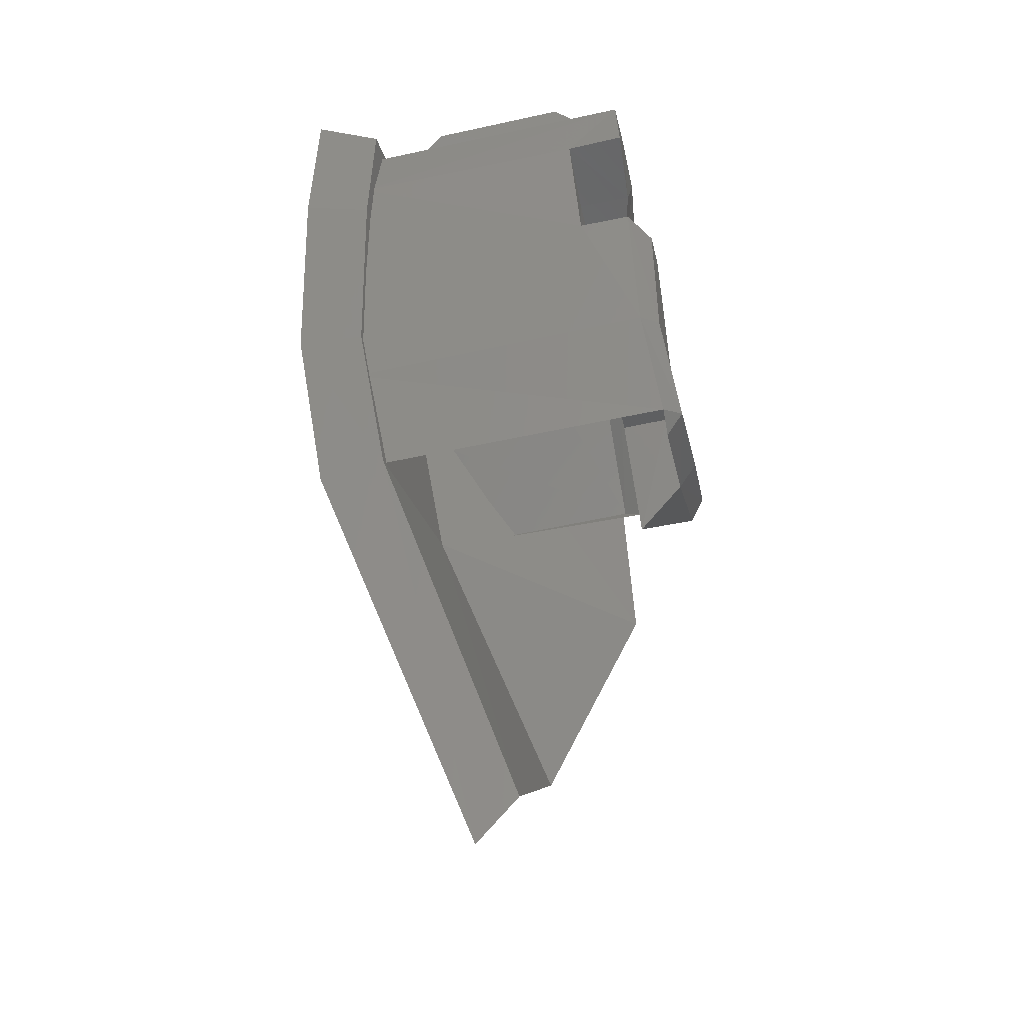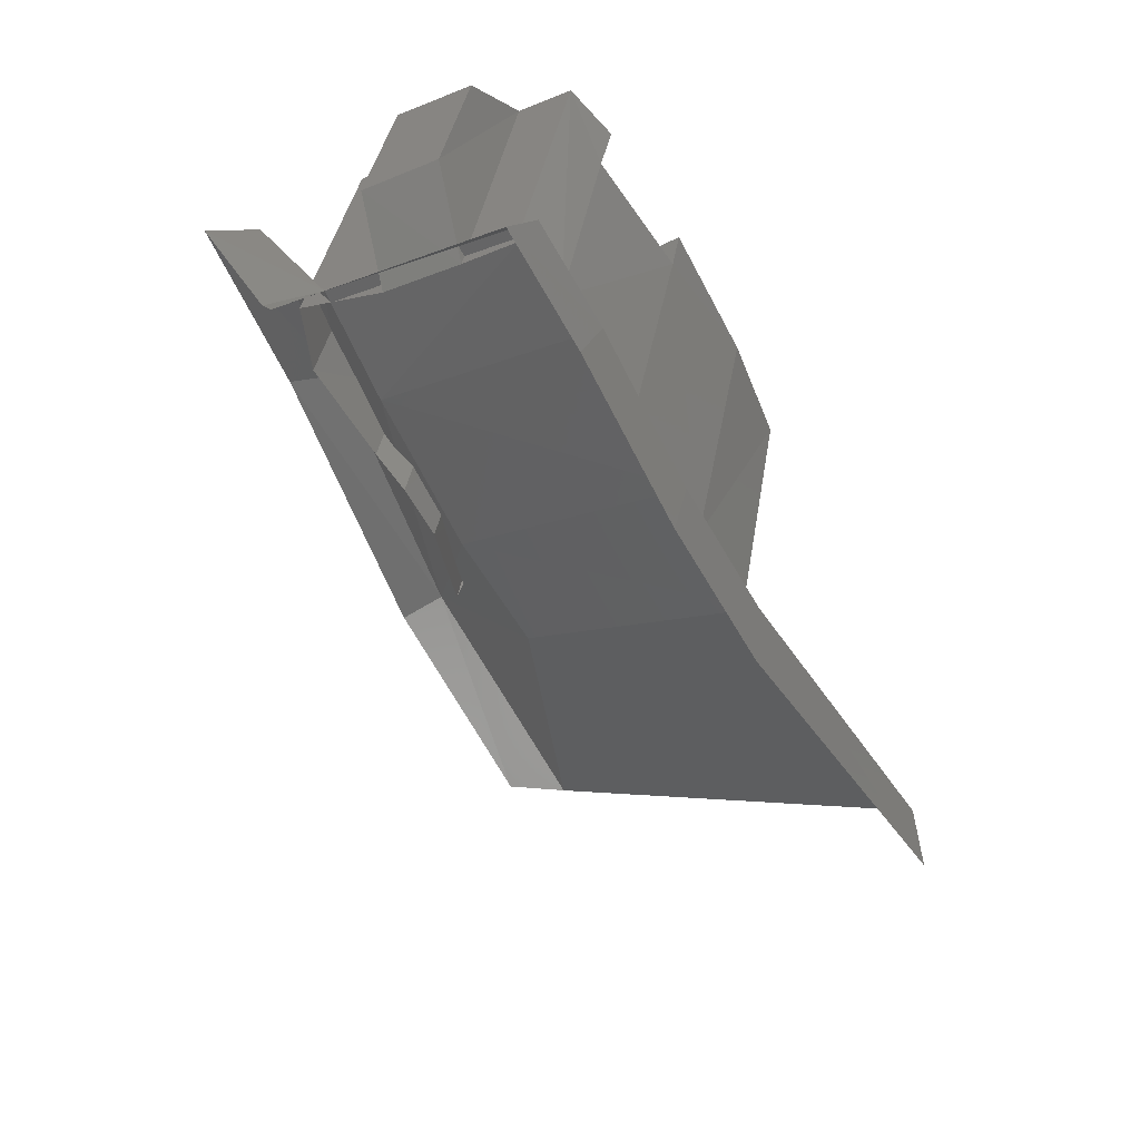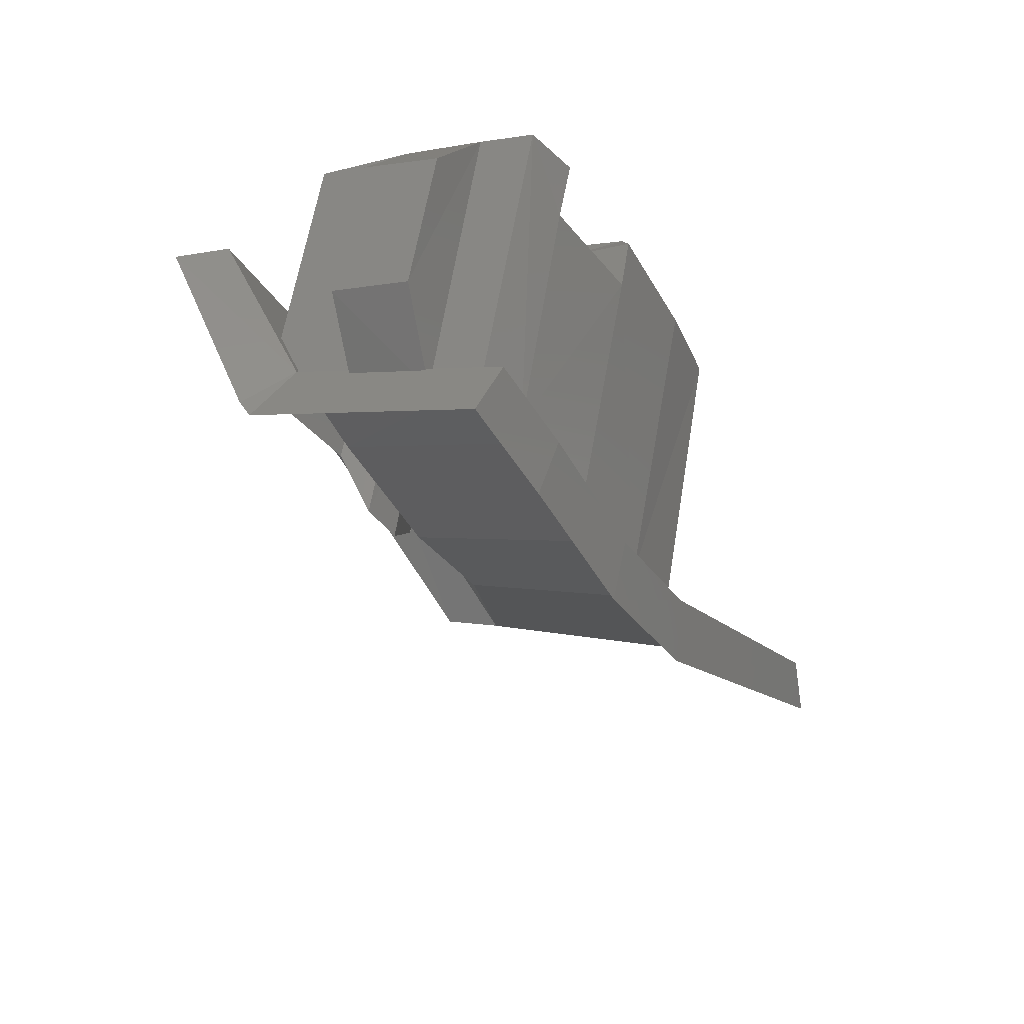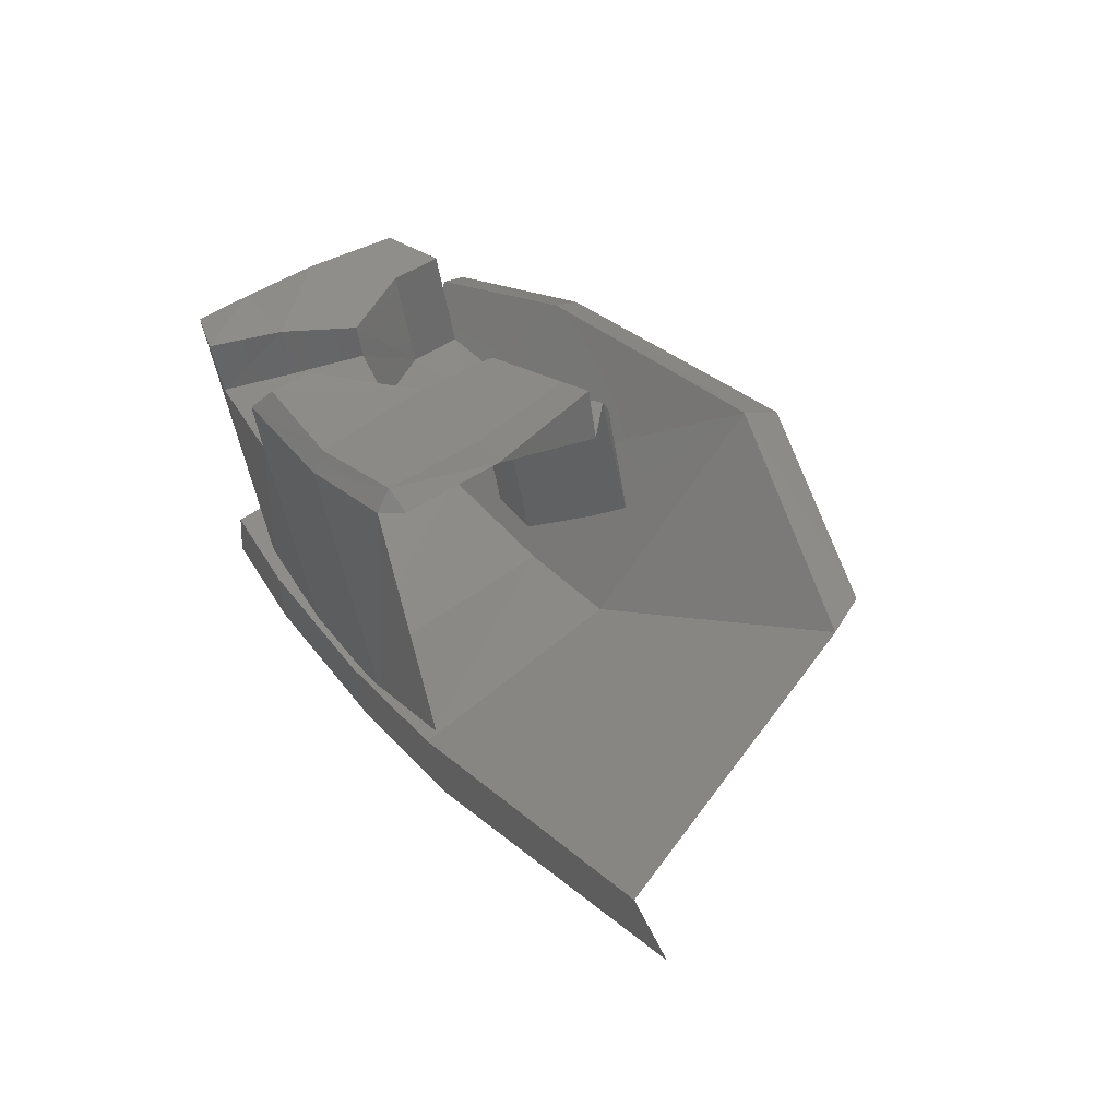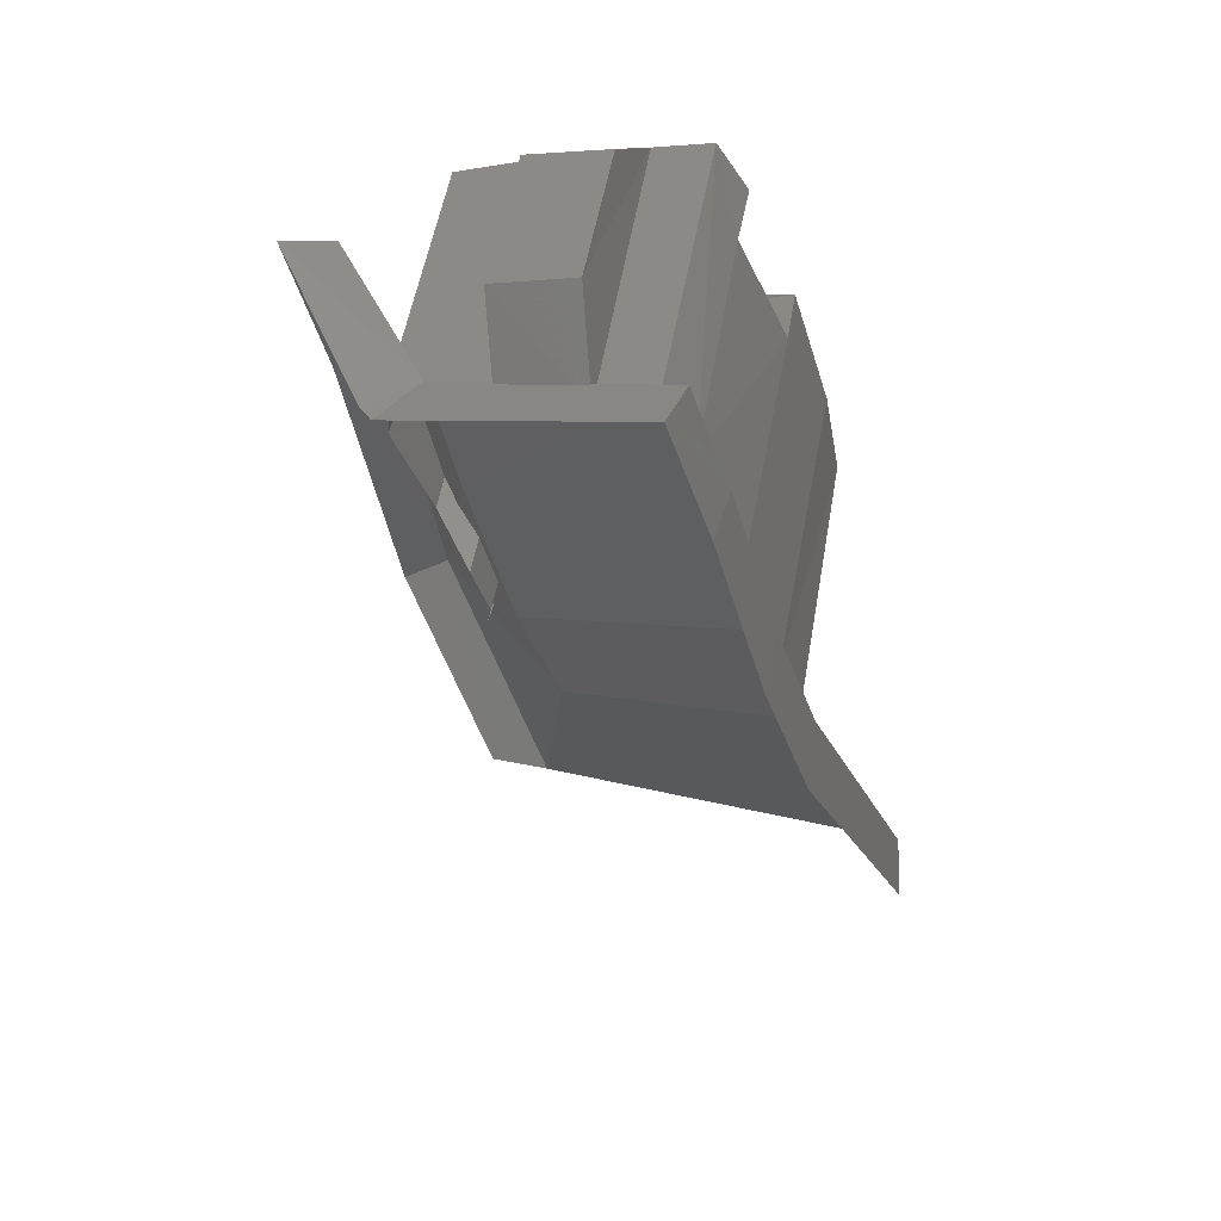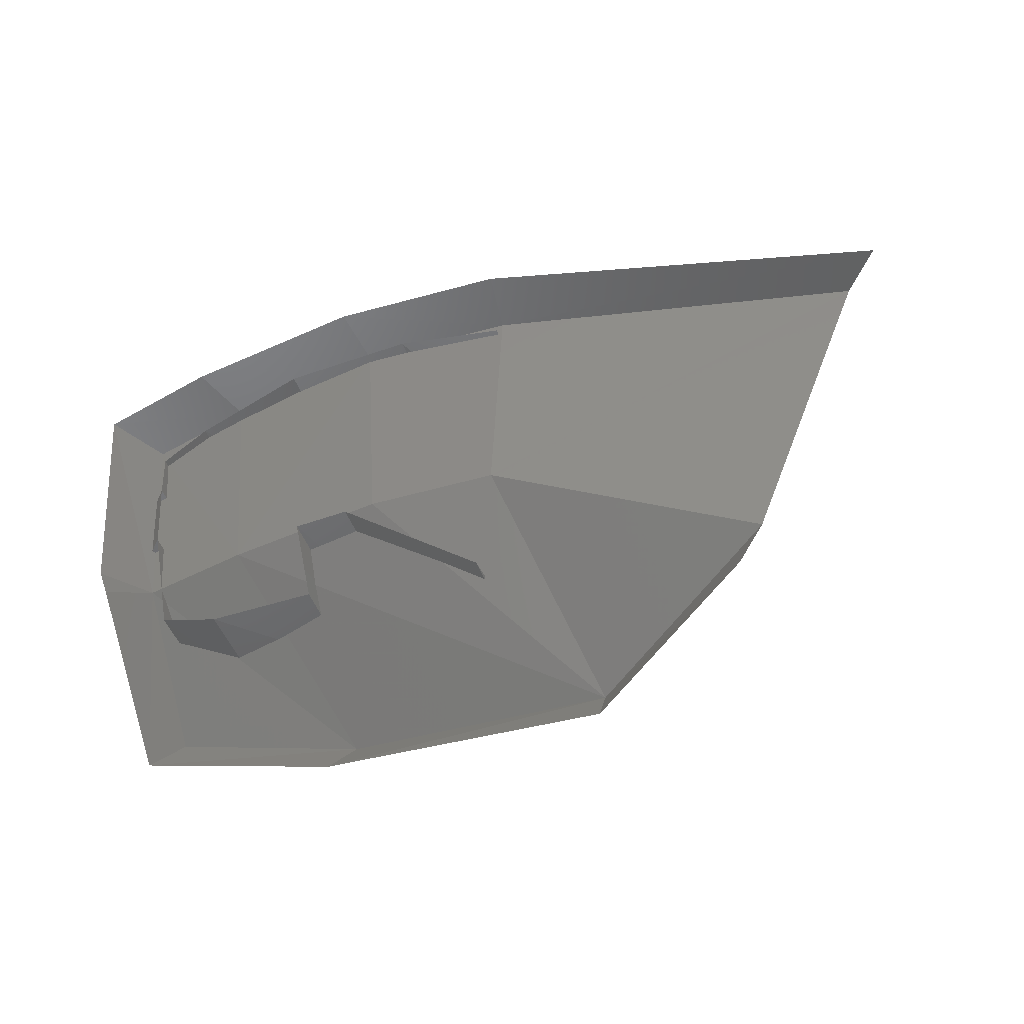
<metadata>
{"format":"stl","ext":"stl","renderer":"f3d","projection":"perspective","resolution":1024,"background":"white","views":[{"elev":58.1,"azim":83.9,"up":"+Z"},{"elev":-55.1,"azim":-62.6,"up":"+Y"},{"elev":-30.9,"azim":-65.1,"up":"+Y"},{"elev":34.4,"azim":57.5,"up":"+Y"},{"elev":-36.7,"azim":-73.9,"up":"+Y"},{"elev":-58.2,"azim":19.6,"up":"+Z"}]}
</metadata>
<code>
# stl→obj: 90 verts, 145 faces
v 13 -12.88 -7.022
v 12.95 -12.98 -7.042
v 13.19 -12.9 -7.012
v 13.15 -13.02 -7.032
v 13.48 -12.94 -7.017
v 13.47 -13.04 -7.037
v 13.75 -12.91 -7.017
v 13.76 -13.03 -7.037
v 13.21 -12.47 -7.207
v 13.34 -12.47 -7.177
v 13.33 -12.49 -7.067
v 13.43 -12.47 -7.202
v 13.51 -12.47 -7.182
v 13.45 -12.45 -7.342
v 13.52 -12.45 -7.317
v 13.72 -12.44 -7.377
v 13.02 -12.41 -6.977
v 13.11 -12.42 -6.952
v 13.02 -12.39 -7.072
v 13.16 -12.4 -7.072
v 13.02 -12.37 -7.207
v 13.21 -12.41 -7.197
v 13.13 -12.38 -7.322
v 13.69 -12.82 -7.407
v 13.47 -12.84 -7.407
v 13.19 -12.81 -7.397
v 13.11 -12.52 -6.972
v 13.11 -12.9 -7.042
v 13.32 -12.52 -6.947
v 13.32 -12.95 -7.032
v 13.55 -12.95 -7.032
v 13.16 -12.49 -7.087
v 13.74 -12.92 -7.042
v 13.74 -12.43 -6.952
v 13.55 -12.45 -6.932
v 13.32 -12.44 -6.932
v 13.77 -12.47 -7.717
v 13.78 -12.45 -7.642
v 13.25 -12.46 -7.642
v 13.29 -12.44 -7.572
v 12.91 -12.54 -7.587
v 12.96 -12.51 -7.517
v 13.36 -12.39 -6.957
v 13.55 -12.41 -6.952
v 13.73 -12.39 -6.977
v 13.36 -12.38 -7.027
v 13.53 -12.37 -7.152
v 13.74 -12.36 -7.137
v 13.31 -12.54 -7.447
v 13.12 -12.54 -7.447
v 13.33 -12.56 -7.377
v 13.13 -12.56 -7.357
v 13.21 -12.59 -7.232
v 13.34 -12.6 -7.197
v 13.4 -12.59 -7.242
v 13.42 -12.55 -7.377
v 13.02 -12.36 -7.372
v 13.12 -12.37 -7.412
v 13.02 -12.75 -7.447
v 13.12 -12.74 -7.487
v 13 -12.78 -7.387
v 12.95 -12.88 -7.437
v 12.95 -12.85 -7.457
v 13.77 -12.43 -6.987
v 13.77 -12.39 -7.157
v 13.54 -12.34 -7.282
v 13.7 -12.32 -7.322
v 13.33 -12.85 -7.432
v 13.31 -12.73 -7.482
v 13.33 -12.41 -7.052
v 13.02 -12.87 -7.157
v 13.02 -12.88 -7.067
v 12.9 -12.74 -7.137
v 12.9 -12.72 -7.272
v 13.02 -12.84 -7.292
v 13.42 -12.85 -7.432
v 13.51 -12.39 -7.167
v 13.4 -12.5 -7.222
v 12.9 -12.48 -7.227
v 13.42 -12.47 -7.362
v 13.63 -12.46 -7.462
v 13.65 -12.43 -7.437
v 13.63 -12.71 -7.512
v 12.9 -12.52 -7.092
v 14.14 -12.66 -7.572
v 13.52 -12.37 -7.302
v 13.72 -12.35 -7.362
v 14.4 -12.75 -6.997
v 14.47 -12.82 -7.012
v 14.09 -12.65 -7.657
f 1 2 3
f 2 3 4
f 3 4 5
f 4 5 6
f 5 6 7
f 6 7 8
f 9 10 11
f 10 11 12
f 11 12 13
f 12 13 14
f 13 14 15
f 14 15 16
f 17 18 19
f 18 19 20
f 19 20 21
f 20 21 22
f 21 22 23
f 24 7 25
f 7 25 5
f 25 5 26
f 5 26 3
f 26 3 1
f 18 17 27
f 17 27 28
f 27 28 29
f 28 29 30
f 29 30 31
f 18 27 20
f 27 20 32
f 20 32 22
f 32 22 9
f 33 34 31
f 34 31 35
f 31 35 29
f 35 29 36
f 37 38 39
f 38 39 40
f 39 40 41
f 40 41 42
f 43 36 44
f 36 44 35
f 44 35 45
f 35 45 34
f 46 43 47
f 43 47 44
f 47 44 48
f 44 48 45
f 49 50 51
f 50 51 52
f 51 52 53
f 53 54 51
f 54 51 55
f 51 55 56
f 9 11 32
f 11 32 29
f 32 29 27
f 23 22 52
f 22 52 9
f 52 9 53
f 57 58 59
f 58 59 50
f 59 50 60
f 1 2 61
f 2 61 62
f 61 62 63
f 34 64 45
f 64 45 65
f 45 65 48
f 63 61 41
f 61 41 42
f 47 66 48
f 66 48 67
f 68 69 51
f 69 51 49
f 70 11 36
f 11 36 29
f 53 54 9
f 54 9 10
f 19 17 71
f 17 71 72
f 58 57 23
f 57 23 21
f 73 71 74
f 71 74 75
f 76 68 56
f 68 56 51
f 11 13 70
f 13 70 77
f 70 77 46
f 77 46 47
f 57 21 59
f 21 59 75
f 55 54 78
f 54 78 10
f 21 75 79
f 75 79 74
f 78 55 80
f 55 80 56
f 78 80 12
f 80 12 14
f 80 81 14
f 81 14 82
f 56 76 81
f 76 81 83
f 19 21 84
f 21 84 79
f 42 40 61
f 40 61 26
f 84 19 73
f 19 73 71
f 46 70 43
f 70 43 36
f 25 38 24
f 38 24 85
f 13 15 77
f 15 77 86
f 77 86 47
f 86 47 66
f 15 16 86
f 16 86 87
f 86 87 66
f 87 66 67
f 50 60 49
f 60 49 69
f 50 52 58
f 52 58 23
f 79 84 74
f 84 74 73
f 25 38 26
f 38 26 40
f 7 24 88
f 24 88 85
f 87 65 67
f 65 67 48
f 8 7 89
f 7 89 88
f 37 90 38
f 90 38 85
f 10 78 12
f 80 56 81
f 82 16 14
f 17 28 72
f 1 26 61
f 81 83 82
f 87 16 65

</code>
